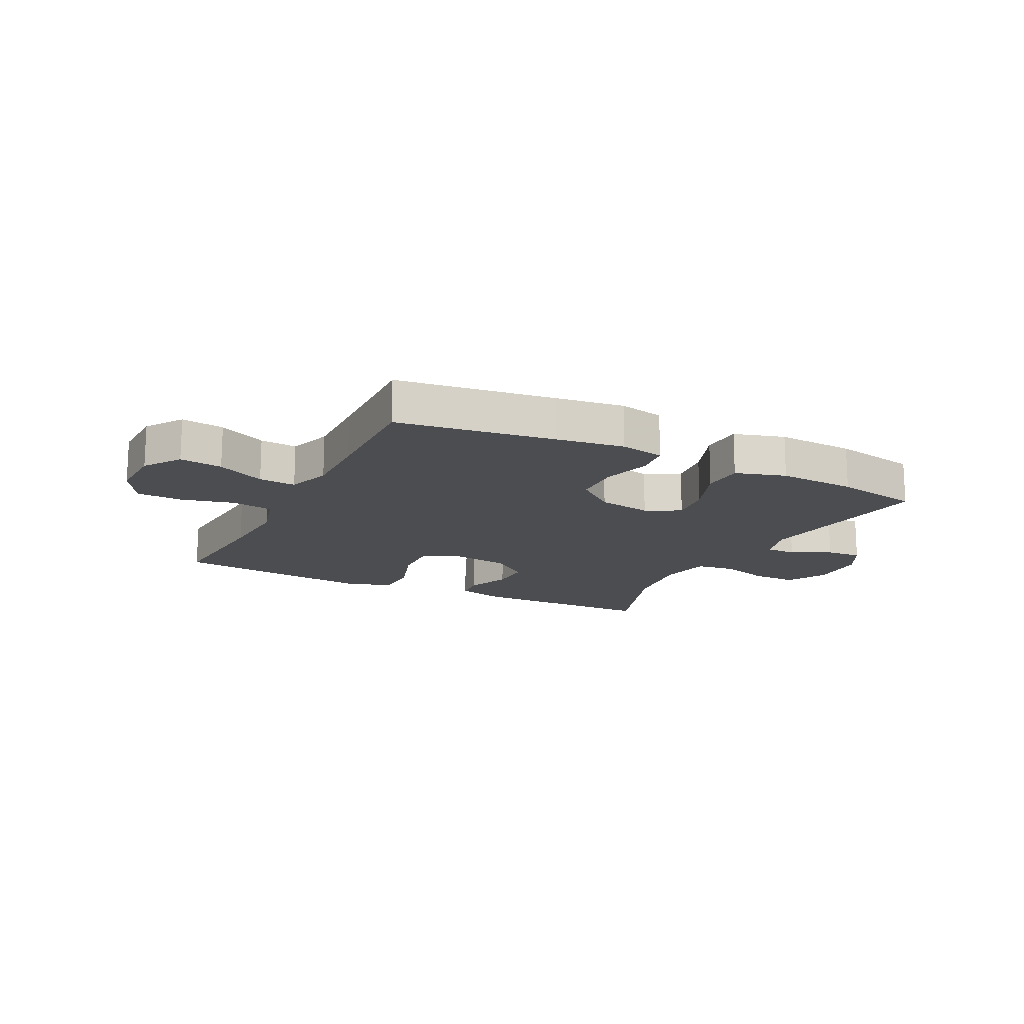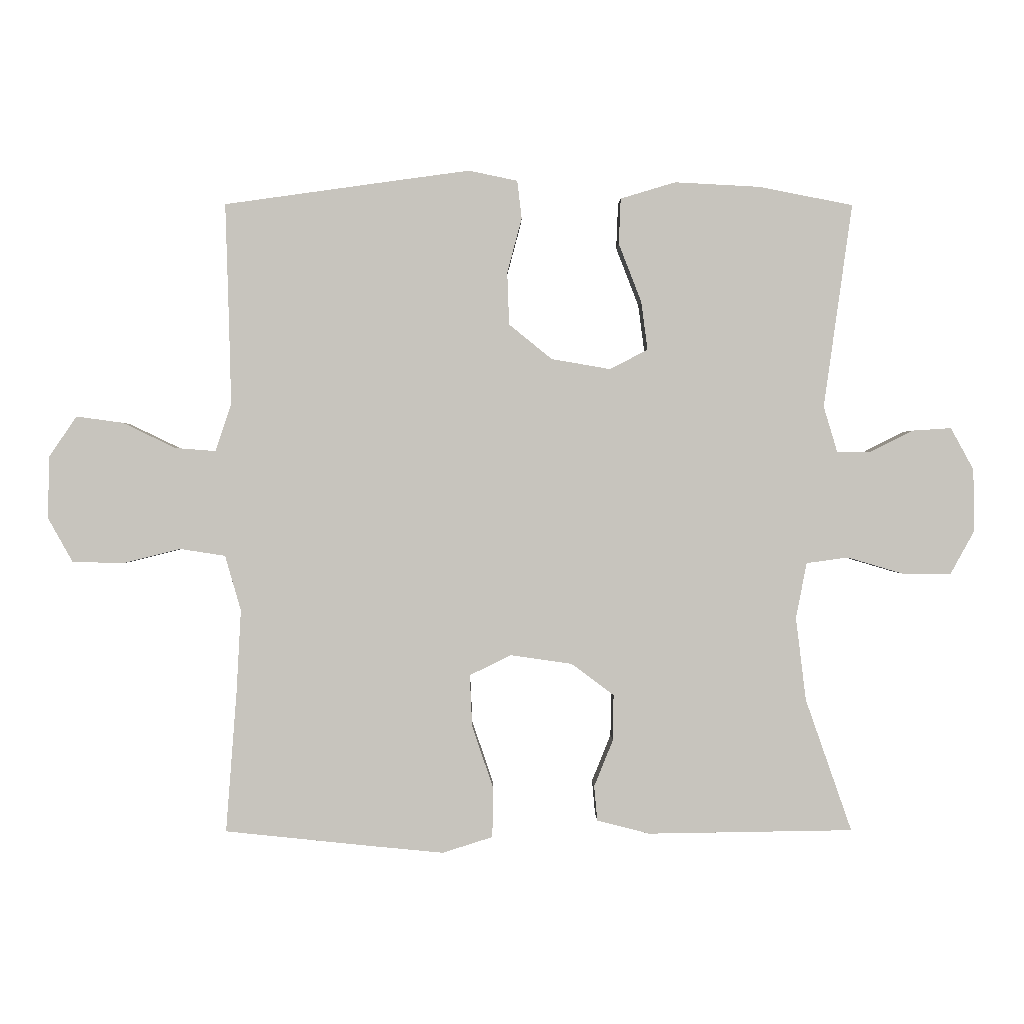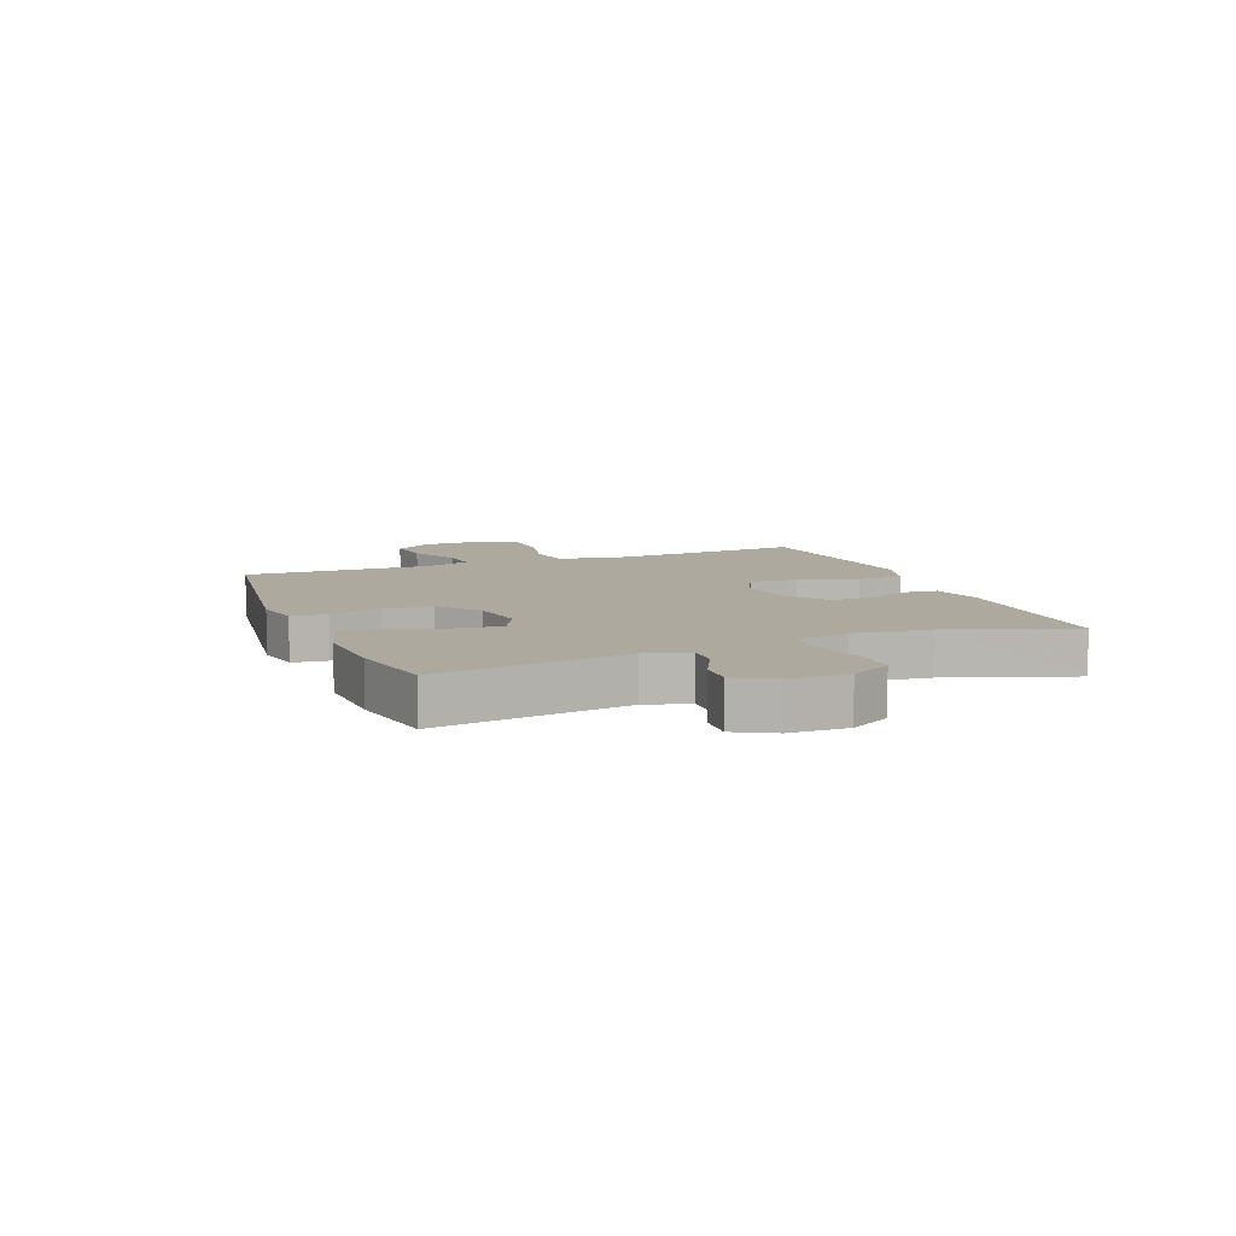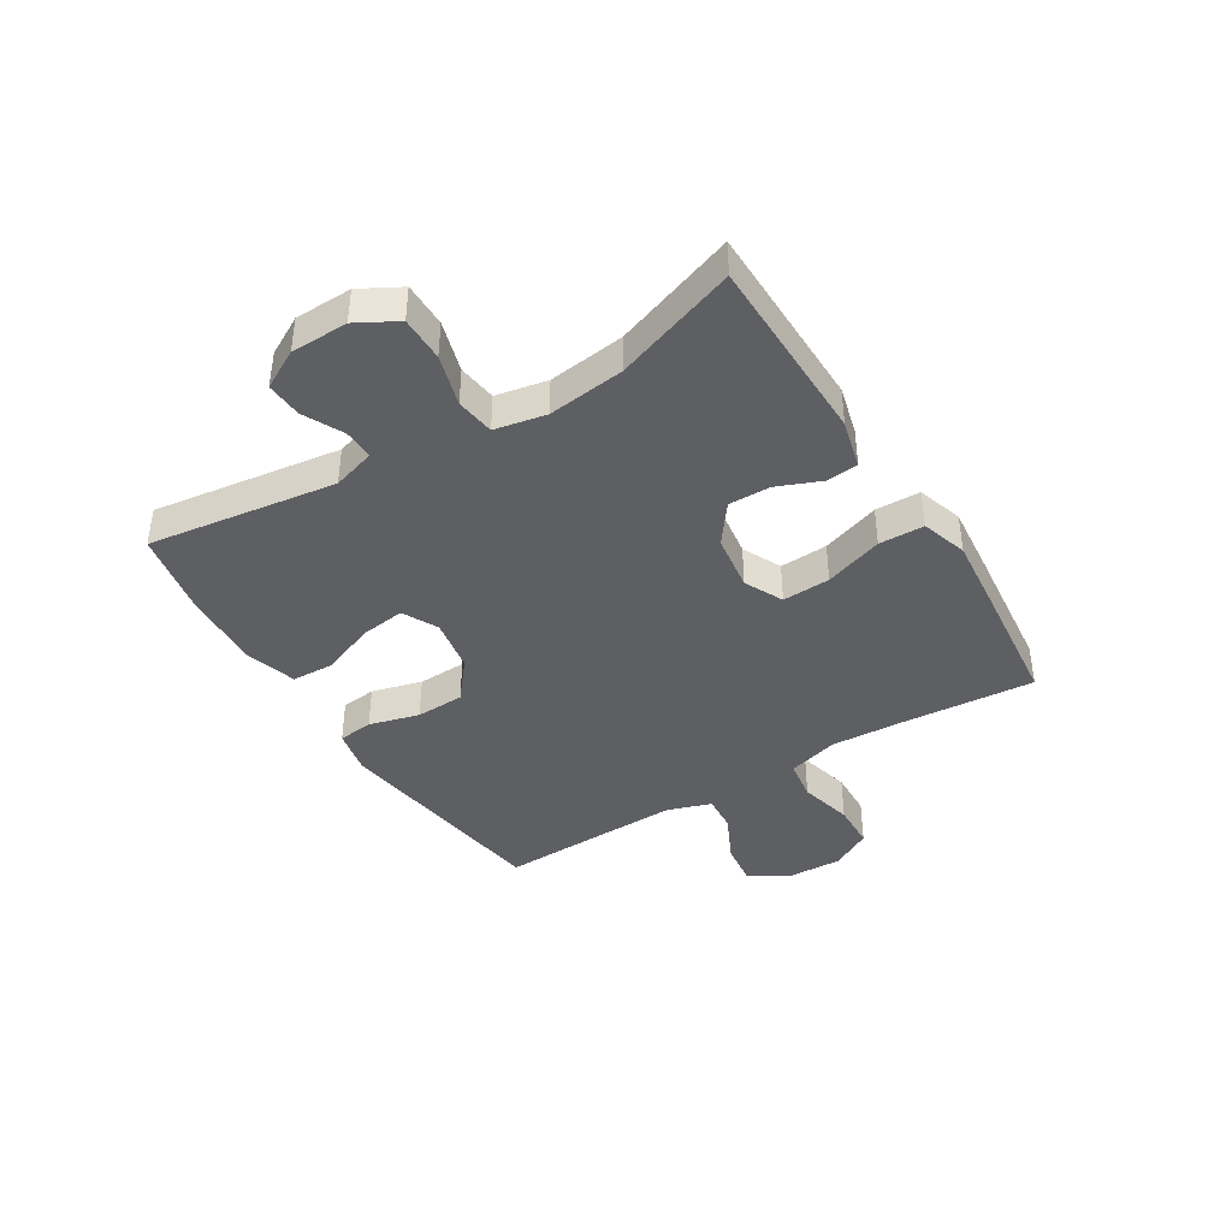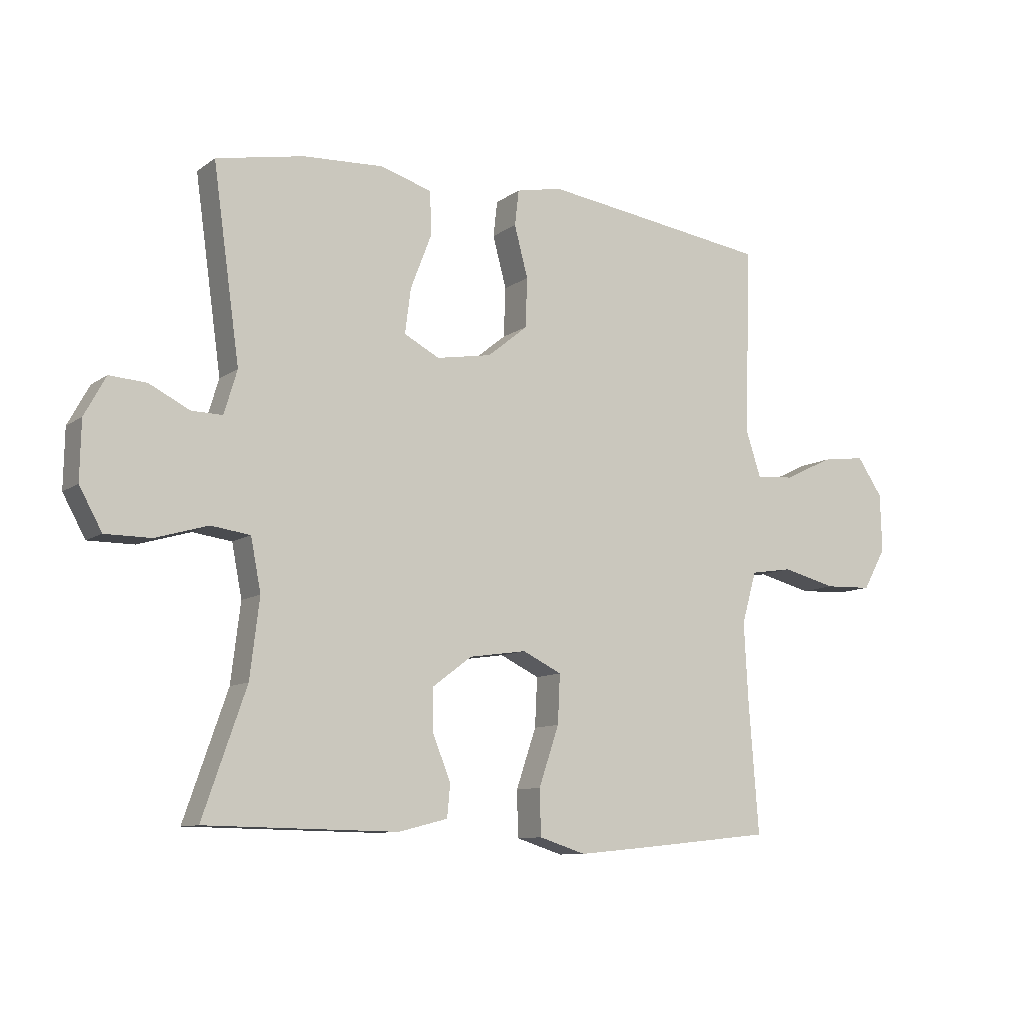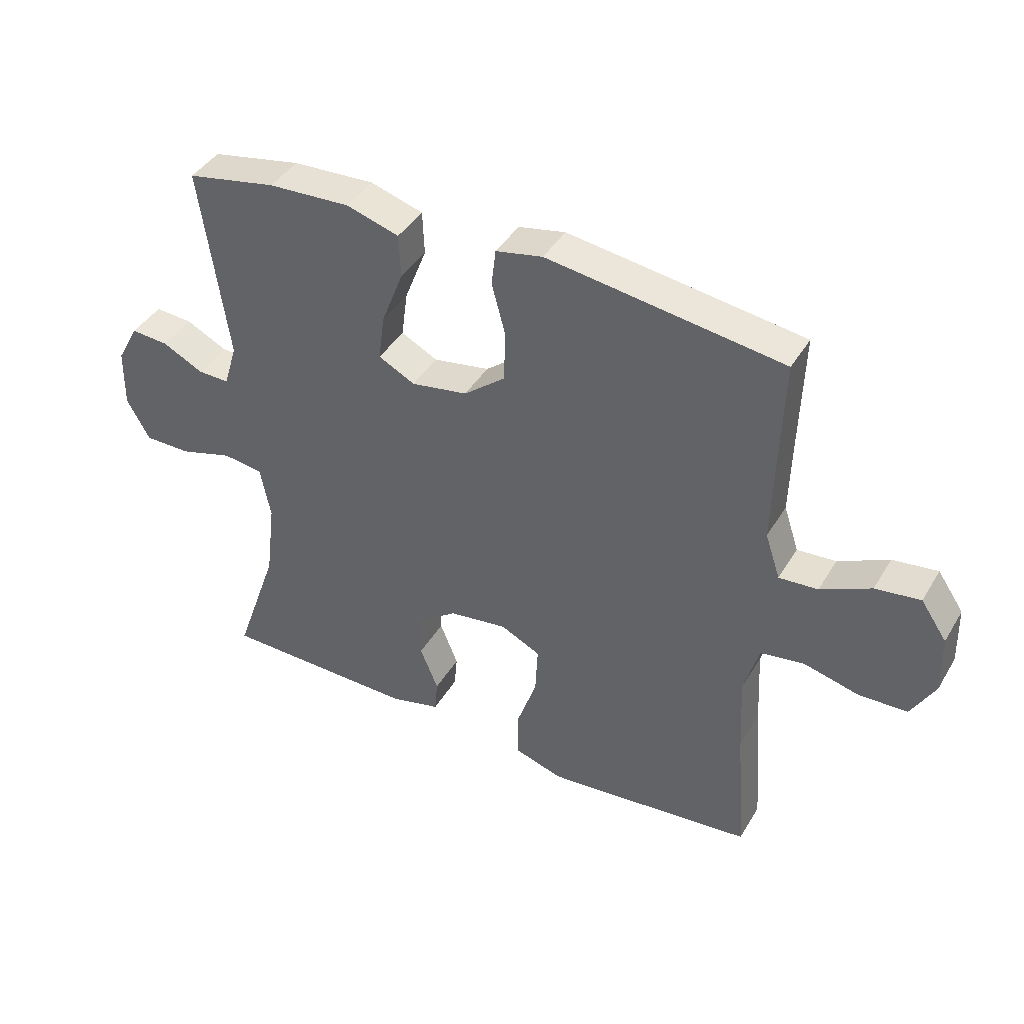
<metadata>
{"format":"obj","ext":"obj","renderer":"f3d","projection":"perspective","resolution":1024,"background":"white","views":[{"elev":-15.7,"azim":-26.7,"up":"+Y"},{"elev":0.6,"azim":-0.7,"up":"+Z"},{"elev":9.0,"azim":68.3,"up":"+Y"},{"elev":-40.8,"azim":121.6,"up":"+Y"},{"elev":-9.8,"azim":149.4,"up":"+Z"},{"elev":41.7,"azim":-151.4,"up":"+Z"}]}
</metadata>
<code>
v -0.5 0.07 -0.5
v -0.483 0.07 -0.277
v -0.476 0.07 -0.147
v -0.501 0.07 -0.06
v -0.572 0.07 -0.049
v -0.664 0.07 -0.072
v -0.744 0.07 -0.069
v -0.783 0.07 0.001
v -0.78 0.07 0.099
v -0.737 0.07 0.162
v -0.663 0.07 0.152
v -0.58 0.07 0.112
v -0.516 0.07 0.107
v -0.491 0.07 0.182
v -0.494 0.07 0.303
v -0.5 0.07 0.5
v -0.229 0.07 0.538
v -0.112 0.07 0.554
v -0.035 0.07 0.538
v -0.028 0.07 0.478
v -0.051 0.07 0.392
v -0.048 0.07 0.309
v 0.02 0.07 0.254
v 0.113 0.07 0.238
v 0.173 0.07 0.269
v 0.163 0.07 0.345
v 0.127 0.07 0.438
v 0.13 0.07 0.51
v 0.217 0.07 0.536
v 0.352 0.07 0.529
v 0.5 0.07 0.5
v 0.455 0.07 0.178
v 0.477 0.07 0.105
v 0.529 0.07 0.106
v 0.597 0.07 0.14
v 0.659 0.07 0.144
v 0.695 0.07 0.078
v 0.697 0.07 -0.02
v 0.659 0.07 -0.089
v 0.582 0.07 -0.089
v 0.494 0.07 -0.063
v 0.428 0.07 -0.072
v 0.411 0.07 -0.16
v 0.427 0.07 -0.291
v 0.5 0.07 -0.5
v 0.176 0.07 -0.505
v 0.093 0.07 -0.484
v 0.088 0.07 -0.429
v 0.118 0.07 -0.355
v 0.119 0.07 -0.283
v 0.052 0.07 -0.233
v -0.045 0.07 -0.219
v -0.111 0.07 -0.251
v -0.107 0.07 -0.333
v -0.073 0.07 -0.433
v -0.075 0.07 -0.51
v -0.154 0.07 -0.535
v -0.278 0.07 -0.523
v -0.5 0 -0.5
v -0.483 0 -0.277
v -0.476 0 -0.147
v -0.501 0 -0.06
v -0.572 0 -0.049
v -0.664 0 -0.072
v -0.744 0 -0.069
v -0.783 0 0.001
v -0.78 0 0.099
v -0.737 0 0.162
v -0.663 0 0.152
v -0.58 0 0.112
v -0.516 0 0.107
v -0.491 0 0.182
v -0.494 0 0.303
v -0.5 0 0.5
v -0.229 0 0.538
v -0.112 0 0.554
v -0.035 0 0.538
v -0.028 0 0.478
v -0.051 0 0.392
v -0.048 0 0.309
v 0.02 0 0.254
v 0.113 0 0.238
v 0.173 0 0.269
v 0.163 0 0.345
v 0.127 0 0.438
v 0.13 0 0.51
v 0.217 0 0.536
v 0.352 0 0.529
v 0.5 0 0.5
v 0.455 0 0.178
v 0.477 0 0.105
v 0.529 0 0.106
v 0.597 0 0.14
v 0.659 0 0.144
v 0.695 0 0.078
v 0.697 0 -0.02
v 0.659 0 -0.089
v 0.582 0 -0.089
v 0.494 0 -0.063
v 0.428 0 -0.072
v 0.411 0 -0.16
v 0.427 0 -0.291
v 0.5 0 -0.5
v 0.176 0 -0.505
v 0.093 0 -0.484
v 0.088 0 -0.429
v 0.118 0 -0.355
v 0.119 0 -0.283
v 0.052 0 -0.233
v -0.045 0 -0.219
v -0.111 0 -0.251
v -0.107 0 -0.333
v -0.073 0 -0.433
v -0.075 0 -0.51
v -0.154 0 -0.535
v -0.278 0 -0.523
f 57 58 1 2
f 54 55 56 57
f 53 54 57 2
f 52 53 2 3
f 51 52 3 4
f 46 47 48 49
f 44 45 46 49
f 43 44 49 50
f 42 43 50 51
f 38 39 40 41
f 38 41 42
f 37 38 42
f 34 35 36 37
f 33 34 37 42
f 32 33 42 51
f 26 27 28 29
f 25 26 29 30
f 18 19 20 21
f 18 21 22
f 15 16 17 18
f 14 15 18 22
f 13 14 22 23
f 9 10 11 12
f 9 12 13
f 8 9 13
f 5 6 7 8
f 4 5 8 13
f 25 30 31 32
f 24 25 32 51
f 23 24 51
f 4 13 23 51
f 60 59 116 115
f 115 114 113 112
f 60 115 112 111
f 61 60 111 110
f 62 61 110 109
f 107 106 105 104
f 107 104 103 102
f 108 107 102 101
f 109 108 101 100
f 99 98 97 96
f 100 99 96
f 100 96 95
f 95 94 93 92
f 100 95 92 91
f 109 100 91 90
f 87 86 85 84
f 88 87 84 83
f 79 78 77 76
f 80 79 76
f 76 75 74 73
f 80 76 73 72
f 81 80 72 71
f 70 69 68 67
f 71 70 67
f 71 67 66
f 66 65 64 63
f 71 66 63 62
f 90 89 88 83
f 109 90 83 82
f 109 82 81
f 109 81 71 62
f 1 59 60 2
f 2 60 61 3
f 3 61 62 4
f 4 62 63 5
f 5 63 64 6
f 6 64 65 7
f 7 65 66 8
f 8 66 67 9
f 9 67 68 10
f 10 68 69 11
f 11 69 70 12
f 12 70 71 13
f 13 71 72 14
f 14 72 73 15
f 15 73 74 16
f 16 74 75 17
f 17 75 76 18
f 18 76 77 19
f 19 77 78 20
f 20 78 79 21
f 21 79 80 22
f 22 80 81 23
f 23 81 82 24
f 24 82 83 25
f 25 83 84 26
f 26 84 85 27
f 27 85 86 28
f 28 86 87 29
f 29 87 88 30
f 30 88 89 31
f 31 89 90 32
f 32 90 91 33
f 33 91 92 34
f 34 92 93 35
f 35 93 94 36
f 36 94 95 37
f 37 95 96 38
f 38 96 97 39
f 39 97 98 40
f 40 98 99 41
f 41 99 100 42
f 42 100 101 43
f 43 101 102 44
f 44 102 103 45
f 45 103 104 46
f 46 104 105 47
f 47 105 106 48
f 48 106 107 49
f 49 107 108 50
f 50 108 109 51
f 51 109 110 52
f 52 110 111 53
f 53 111 112 54
f 54 112 113 55
f 55 113 114 56
f 56 114 115 57
f 57 115 116 58
f 58 116 59 1

</code>
